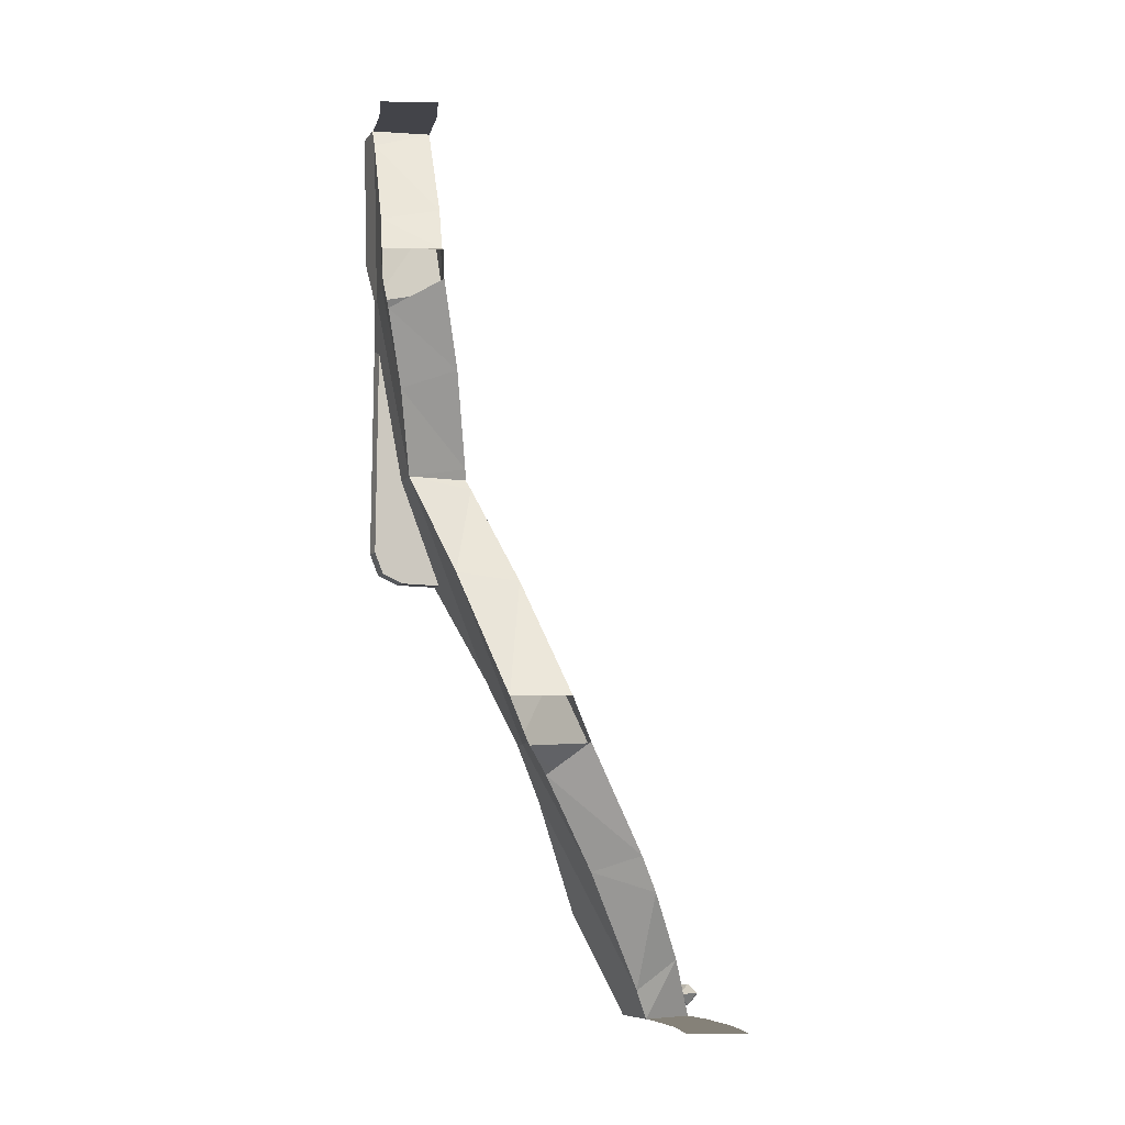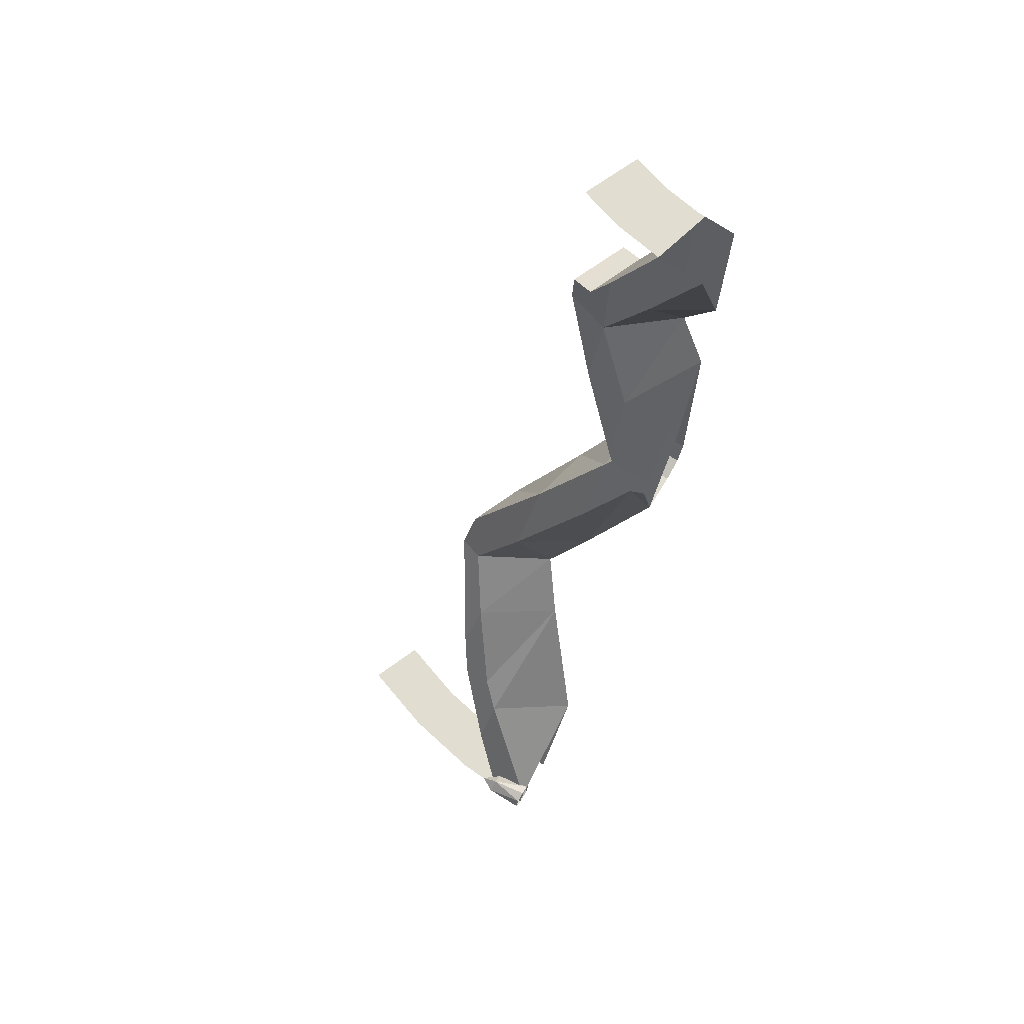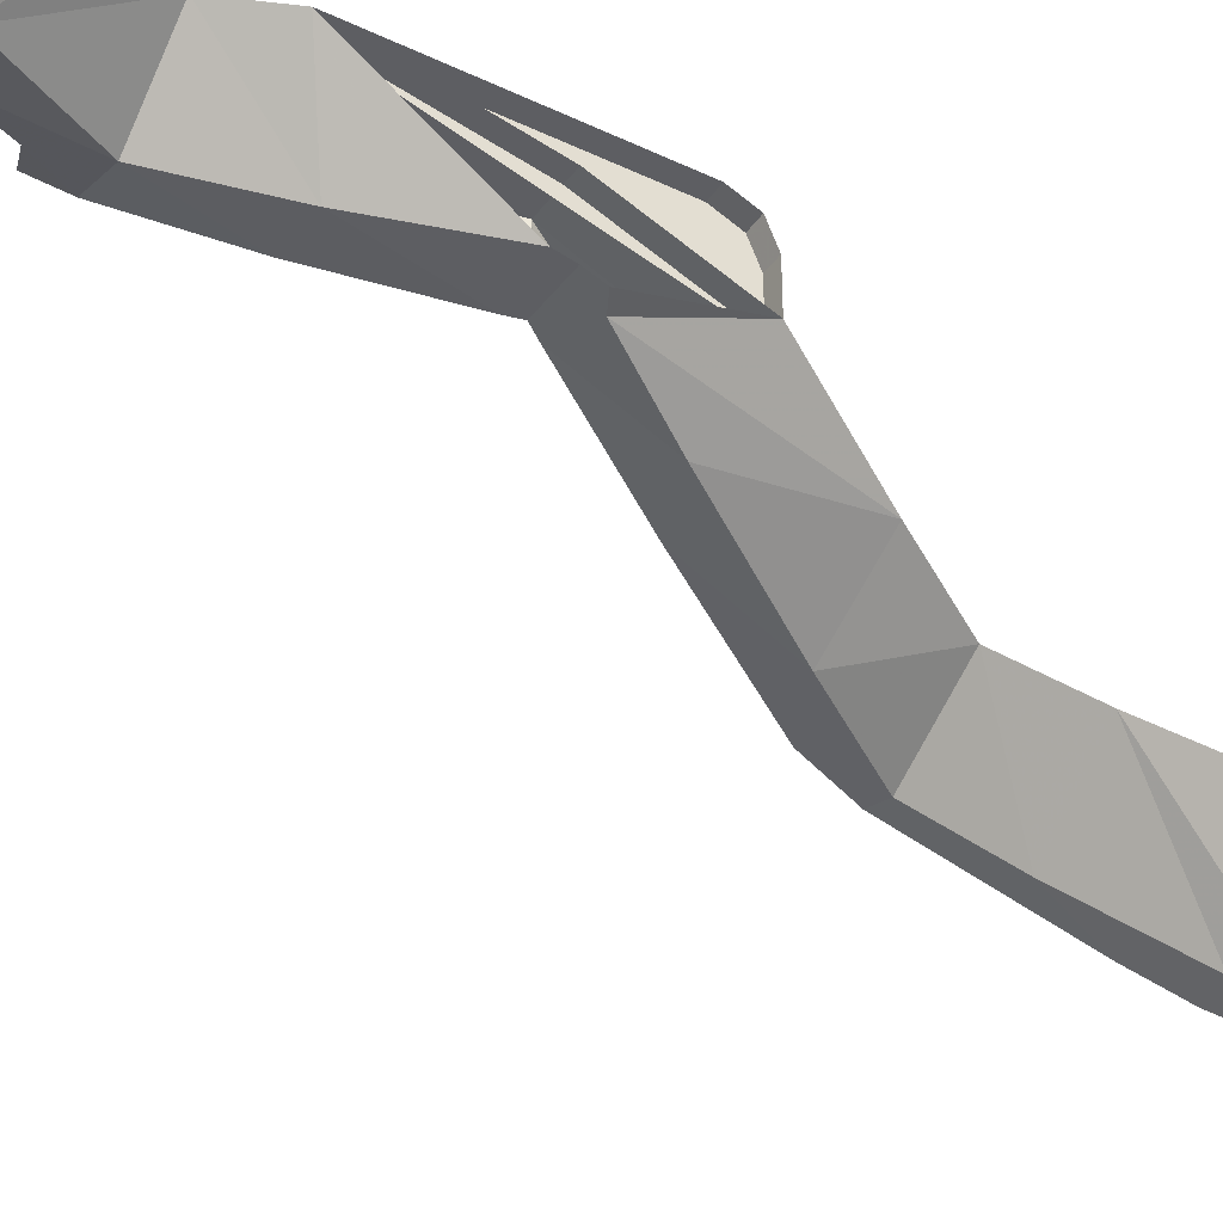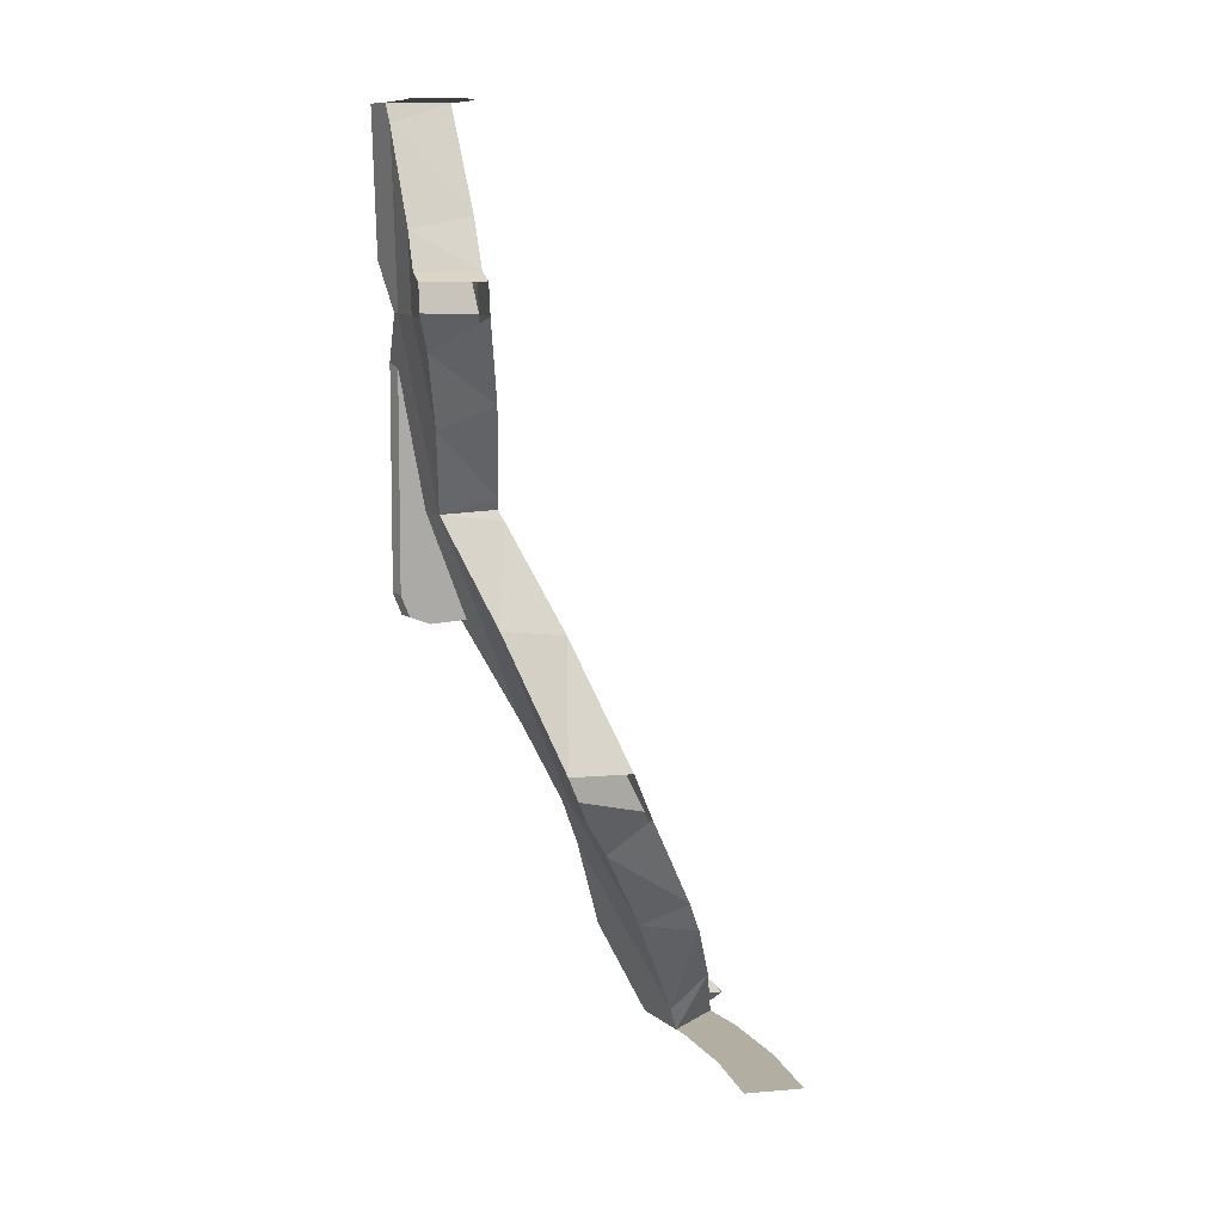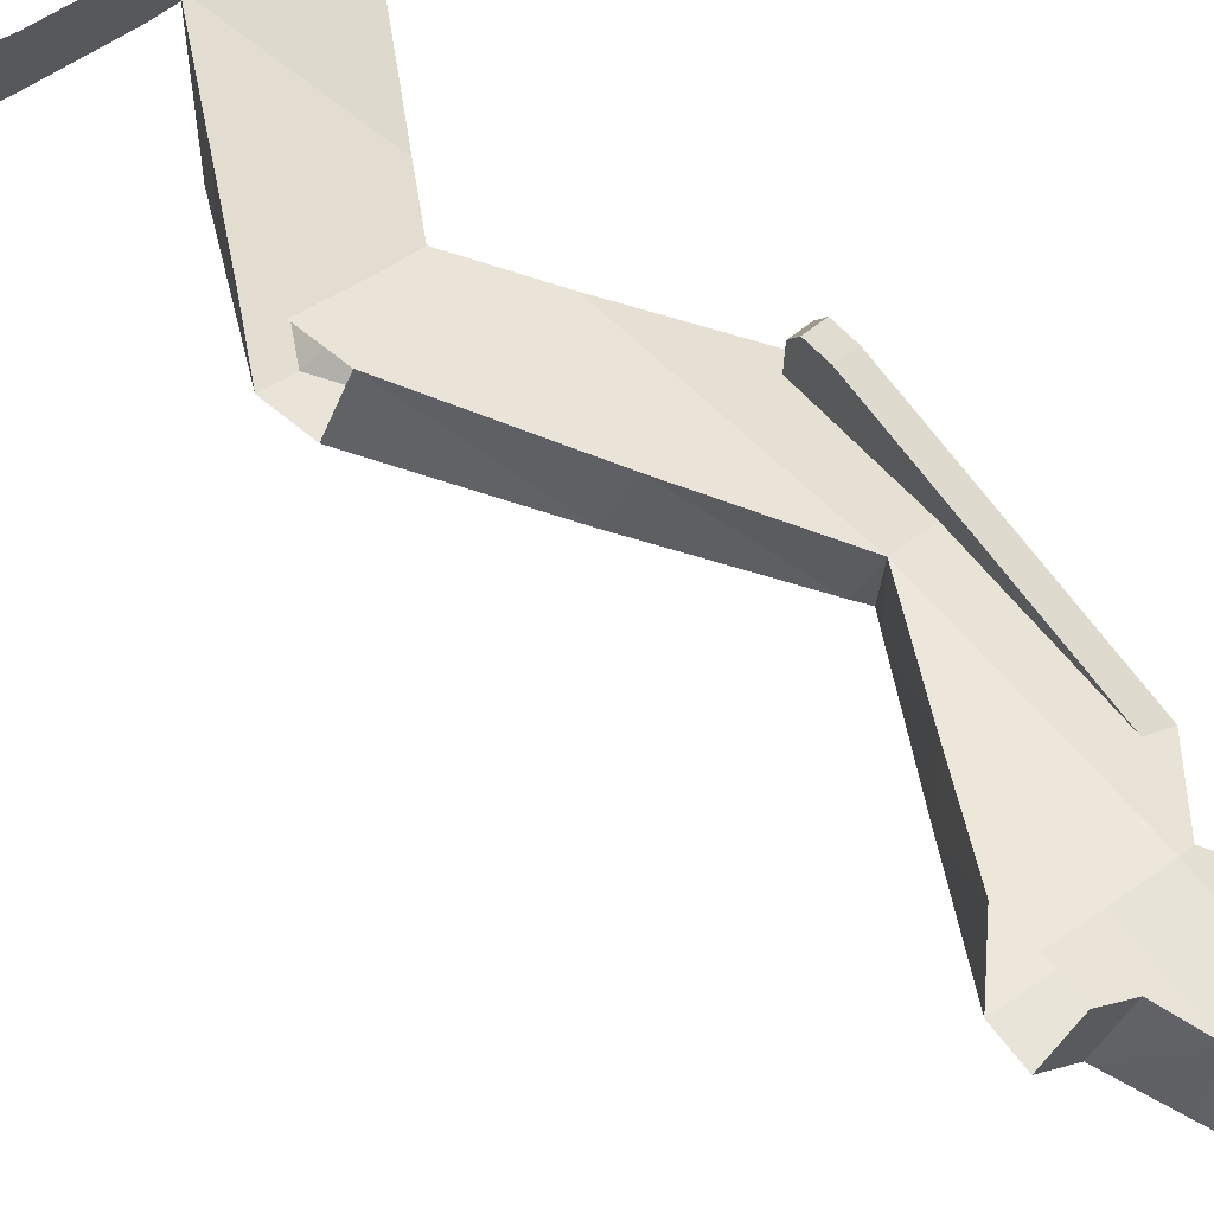
<metadata>
{"format":"obj","ext":"obj","renderer":"f3d","projection":"perspective","resolution":1024,"background":"white","views":[{"elev":-8.4,"azim":65.4,"up":"+Y"},{"elev":68.4,"azim":-148.7,"up":"+Y"},{"elev":-39.1,"azim":-121.1,"up":"+Z"},{"elev":10.8,"azim":55.7,"up":"+Y"},{"elev":70.9,"azim":142.9,"up":"+Z"}]}
</metadata>
<code>
v 0.125 0.3 -2.13
v 0 0.35 -2.111
v 0.2535 0.6621 -1.925
v 0.2651 0.4985 -2.013
v 0.125 0.3 -2.13
v 0 0.3 -2.139
v 0 0.35 -2.111
v 0.1842 1.804 -1.399
v 0.05 2.025 -1.32
v 0.15 2.1 -1.284
v 0.1706 2.066 -1.296
v 0.15 2.1 -1.284
v 0.05 2.025 -1.32
v 0 2.05 -1.314
v 0 2.1 -1.294
v 0.1679 2.136 -1.276
v 0.15 2.1 -1.284
v 0 2.15 -1.284
v 0.1601 2.44 -1.216
v 0.15 2.1 -1.284
v 0 2.1 -1.294
v 0 2.15 -1.284
v 0.1501 3.3 -1.14
v 0.1517 3.001 -1.153
v 0 3.3 -1.15
v 0.2535 0.6621 -1.925
v 0.325 0.75 -1.863
v 0.425 0.725 -1.856
v 0.2651 0.4985 -2.013
v 0.425 0.725 -1.856
v 0.325 0.75 -1.863
v 0.4538 1.008 -1.695
v 0.4768 0.8442 -1.78
v 0.1706 2.066 -1.296
v 0.3723 1.734 -1.39
v 0.4019 1.444 -1.5
v 0.1842 1.804 -1.399
v 0.1601 2.44 -1.216
v 0.3041 2.7 -1.135
v 0.3176 2.436 -1.186
v 0.1679 2.136 -1.276
v 0.3041 2.7 -1.135
v 0.1517 3.001 -1.153
v 0.1501 3.3 -1.14
v 0.301 2.981 -1.124
v 0.4538 1.008 -1.695
v 0.55 1.2 -1.552
v 0.6314 1.2 -1.524
v 0.4768 0.8442 -1.78
v 0.6097 1.344 -1.472
v 0.6314 1.2 -1.524
v 0.55 1.2 -1.552
v 0.6097 1.344 -1.472
v 0.55 1.2 -1.552
v 0.4019 1.444 -1.5
v 0.3723 1.734 -1.39
v 0.3041 2.7 -1.135
v 0.4496 2.7 -1.086
v 0.3176 2.436 -1.186
v 0.375 2.825 -1.105
v 0.4481 2.8 -1.082
v 0.4496 2.7 -1.086
v 0.3041 2.7 -1.135
v 0.3041 2.7 -1.135
v 0.301 2.981 -1.124
v 0.375 2.825 -1.105
v 0 0.3 -1.944
v 0.2467 0.3986 -1.874
v 0.2167 0.8172 -1.646
v 0 0.65 -1.752
v 0.2467 0.3986 -1.874
v 0 0.3 -1.944
v 0.2 0.3 -1.931
v 0.2021 1.021 -1.535
v 0 0.65 -1.752
v 0.2167 0.8172 -1.646
v 0.1674 1.622 -1.272
v 0 1.75 -1.232
v 0.1777 1.424 -1.35
v 0.1674 1.622 -1.272
v 0.1427 2.1 -1.085
v 0 2.1 -1.094
v 0 1.75 -1.232
v 0 2.1 -1.094
v 0.1427 2.1 -1.085
v 0.1306 2.567 -0.9927
v 0 2.55 -1.005
v 0.1306 2.567 -0.9927
v 0.1272 2.7 -0.9666
v 0.1 2.7 -0.9684
v 0 2.55 -1.005
v 0.1272 2.717 -0.9661
v 0.1 2.7 -0.9684
v 0.1272 2.7 -0.9666
v 0.1 2.7 -0.9684
v 0.1253 3.24 -0.9517
v 0.1 3.3 -0.9517
v 0 2.85 -0.9708
v 0.1253 3.24 -0.9517
v 0.1 2.7 -0.9684
v 0.1272 2.717 -0.9661
v 0 2.85 -0.9708
v 0.1 3.3 -0.9517
v 0 3.3 -0.9584
v 0.4331 0.7918 -1.617
v 0.4085 0.9652 -1.525
v 0.2167 0.8172 -1.646
v 0.2467 0.3986 -1.874
v 0.2167 0.8172 -1.646
v 0.3752 1.2 -1.401
v 0.3 1.2 -1.416
v 0.2021 1.021 -1.535
v 0.3752 1.2 -1.401
v 0.2167 0.8172 -1.646
v 0.4085 0.9652 -1.525
v 0.3 1.2 -1.416
v 0.3459 1.486 -1.291
v 0.1674 1.622 -1.272
v 0.1777 1.424 -1.35
v 0.3459 1.486 -1.291
v 0.3 1.2 -1.416
v 0.3752 1.2 -1.401
v 0.3459 1.486 -1.291
v 0.3179 1.761 -1.186
v 0.1427 2.1 -1.085
v 0.1674 1.622 -1.272
v 0.2695 2.367 -1.006
v 0.2583 2.584 -0.9639
v 0.1306 2.567 -0.9927
v 0.1427 2.1 -1.085
v 0.2524 2.7 -0.9417
v 0.1272 2.7 -0.9666
v 0.1306 2.567 -0.9927
v 0.2583 2.584 -0.9639
v 0.1272 2.7 -0.9666
v 0.2524 2.7 -0.9417
v 0.2517 2.795 -0.9392
v 0.1272 2.717 -0.9661
v 0.2517 2.795 -0.9392
v 0.2506 2.942 -0.9353
v 0.1253 3.24 -0.9517
v 0.1272 2.717 -0.9661
v 0.4331 0.7918 -1.617
v 0.5769 1.095 -1.393
v 0.4085 0.9652 -1.525
v 0.3752 1.2 -1.401
v 0.4085 0.9652 -1.525
v 0.5769 1.095 -1.393
v 0.5549 1.2 -1.34
v 0.3752 1.2 -1.401
v 0.5549 1.2 -1.34
v 0.5332 1.344 -1.287
v 0.3459 1.486 -1.291
v 0.3459 1.486 -1.291
v 0.5332 1.344 -1.287
v 0.3179 1.761 -1.186
v 0.2695 2.367 -1.006
v 0.3807 2.6 -0.9191
v 0.2583 2.584 -0.9639
v 0.2583 2.584 -0.9639
v 0.3807 2.6 -0.9191
v 0.3731 2.7 -0.9008
v 0.2524 2.7 -0.9417
v 0.2524 2.7 -0.9417
v 0.3721 2.8 -0.8982
v 0.3 2.825 -0.922
v 0.2517 2.795 -0.9392
v 0.3721 2.8 -0.8982
v 0.2524 2.7 -0.9417
v 0.3731 2.7 -0.9008
v 0.2517 2.795 -0.9392
v 0.3 2.825 -0.922
v 0.2506 2.942 -0.9353
v 0.2535 0.6621 -1.925
v 0 0.35 -2.111
v 0 0.65 -1.752
v 0.2021 1.021 -1.535
v 0.2535 0.6621 -1.925
v 0 0.65 -1.752
v 0.325 0.75 -1.863
v 0.2535 0.6621 -1.925
v 0.2021 1.021 -1.535
v 0.4538 1.008 -1.695
v 0.325 0.75 -1.863
v 0.2021 1.021 -1.535
v 0.3 1.2 -1.416
v 0.4538 1.008 -1.695
v 0.2021 1.021 -1.535
v 0.55 1.2 -1.552
v 0.4538 1.008 -1.695
v 0.3 1.2 -1.416
v 0.4019 1.444 -1.5
v 0.55 1.2 -1.552
v 0.3 1.2 -1.416
v 0.1777 1.424 -1.35
v 0.4019 1.444 -1.5
v 0.3 1.2 -1.416
v 0.1842 1.804 -1.399
v 0.4019 1.444 -1.5
v 0.1777 1.424 -1.35
v 0.05 2.025 -1.32
v 0.1842 1.804 -1.399
v 0.1777 1.424 -1.35
v 0 1.75 -1.232
v 0.05 2.025 -1.32
v 0.1777 1.424 -1.35
v 0 2.05 -1.314
v 0.05 2.025 -1.32
v 0 1.75 -1.232
v 0.1601 2.44 -1.216
v 0 2.15 -1.284
v 0 2.55 -1.005
v 0.1601 2.44 -1.216
v 0 2.55 -1.005
v 0.1 2.7 -0.9684
v 0.3041 2.7 -1.135
v 0.1517 3.001 -1.153
v 0.3041 2.7 -1.135
v 0.1 2.7 -0.9684
v 0 2.85 -0.9708
v 0.1517 3.001 -1.153
v 0.1 2.7 -0.9684
v 0 3.3 -1.15
v 0.1517 3.001 -1.153
v 0 2.85 -0.9708
v 0.125 0.3 -2.13
v 0.2651 0.4985 -2.013
v 0.2 0.3 -1.931
v 0.2651 0.4985 -2.013
v 0.2467 0.3986 -1.874
v 0.2 0.3 -1.931
v 0.2651 0.4985 -2.013
v 0.425 0.725 -1.856
v 0.2467 0.3986 -1.874
v 0.425 0.725 -1.856
v 0.4331 0.7918 -1.617
v 0.2467 0.3986 -1.874
v 0.425 0.725 -1.856
v 0.4768 0.8442 -1.78
v 0.4331 0.7918 -1.617
v 0.4768 0.8442 -1.78
v 0.5769 1.095 -1.393
v 0.4331 0.7918 -1.617
v 0.4768 0.8442 -1.78
v 0.6314 1.2 -1.524
v 0.5769 1.095 -1.393
v 0.6097 1.344 -1.472
v 0.3723 1.734 -1.39
v 0.5332 1.344 -1.287
v 0.3723 1.734 -1.39
v 0.3179 1.761 -1.186
v 0.5332 1.344 -1.287
v 0.3723 1.734 -1.39
v 0.1706 2.066 -1.296
v 0.3179 1.761 -1.186
v 0.1706 2.066 -1.296
v 0.1427 2.1 -1.085
v 0.3179 1.761 -1.186
v 0.1706 2.066 -1.296
v 0.15 2.1 -1.284
v 0.1427 2.1 -1.085
v 0.15 2.1 -1.284
v 0.1679 2.136 -1.276
v 0.1427 2.1 -1.085
v 0.1679 2.136 -1.276
v 0.2695 2.367 -1.006
v 0.1427 2.1 -1.085
v 0.1679 2.136 -1.276
v 0.3176 2.436 -1.186
v 0.2695 2.367 -1.006
v 0.3176 2.436 -1.186
v 0.3807 2.6 -0.9191
v 0.2695 2.367 -1.006
v 0.3176 2.436 -1.186
v 0.4496 2.7 -1.086
v 0.3807 2.6 -0.9191
v 0.1253 3.24 -0.9517
v 0.1501 3.3 -1.14
v 0.1 3.3 -0.9517
v 0.301 2.981 -1.124
v 0.1501 3.3 -1.14
v 0.1253 3.24 -0.9517
v 0.2506 2.942 -0.9353
v 0.301 2.981 -1.124
v 0.1253 3.24 -0.9517
v 0.375 2.825 -1.105
v 0.301 2.981 -1.124
v 0.2506 2.942 -0.9353
v 0.3 2.825 -0.922
v 0.375 2.825 -1.105
v 0.2506 2.942 -0.9353
v 0.375 2.825 -1.105
v 0.3 2.825 -0.922
v 0.3721 2.8 -0.8982
v 0.4481 2.8 -1.082
v 0.125 0.3 -2.13
v 0.2 0.3 -1.931
v 0.2538 0.3 -1.927
v 0.2792 0.3 -2.12
v 0.2792 0.3 -2.12
v 0.2538 0.3 -1.927
v 0.503 0.3 -1.878
v 0.5532 0.3 -2.066
v 0.5532 0.3 -2.066
v 0.503 0.3 -1.878
v 0.744 0.3 -1.796
v 0.8184 0.3 -1.976
v 0.2976 3.3 -1.111
v 0.125 3.3 -0.9501
v 0.1 3.3 -0.9517
v 0.1501 3.3 -1.14
v 0.2976 3.3 -1.111
v 0.248 3.3 -0.9256
v 0.125 3.3 -0.9501
v 0.4401 3.3 -1.062
v 0.3668 3.3 -0.8854
v 0.248 3.3 -0.9256
v 0.2976 3.3 -1.111
v 0.05 1.75 -1.232
v 0.05 1.75 -1.1
v 0 1.75 -1.1
v 0 1.75 -1.232
v 0.05 2.534 -1.005
v 0.05 1.85 -1
v 0.05 1.75 -1.1
v 0.05 1.75 -1.232
v 0 2.55 -1.005
v 0 1.85 -1
v 0.05 1.85 -1
v 0.05 2.55 -1.005
v 0.05 1.75 -1.1
v 0.05 1.779 -1.029
v 0.05 1.85 -1
v 0 1.779 -1.029
v 0 1.75 -1.1
v 0.05 1.75 -1.1
v 0.05 1.779 -1.029
v 0 1.85 -1
v 0 1.779 -1.029
v 0.05 1.779 -1.029
v 0.05 1.85 -1
v 0 0.3 -2.115
v 0.1237 0.3359 -2.133
v 0 0.3146 -2.15
v 0.1237 0.3712 -2.168
v 0 0.35 -2.165
v 0 0.3146 -2.15
v 0.1237 0.3359 -2.133
v 0.1237 0.3712 -2.168
v 0 0.3146 -2.15
v 0.175 0.38 -2.14
v 0.1237 0.3712 -2.168
v 0.1237 0.3359 -2.133
v 0 0.3 -2.115
v 0.1237 0.3359 -2.133
v 0 0.3146 -2.08
v 0.1237 0.3712 -2.097
v 0 0.35 -2.065
v 0 0.3146 -2.08
v 0.1237 0.3359 -2.133
v 0.1237 0.3712 -2.097
v 0 0.3146 -2.08
v 0.175 0.38 -2.14
v 0.1237 0.3712 -2.097
v 0.1237 0.3359 -2.133
v 0 0.4 -2.115
v 0.1237 0.4066 -2.133
v 0 0.3854 -2.15
v 0.1237 0.3712 -2.168
v 0 0.35 -2.165
v 0 0.3854 -2.15
v 0.1237 0.4066 -2.133
v 0.1237 0.3712 -2.168
v 0 0.3854 -2.15
v 0.175 0.38 -2.14
v 0.1237 0.3712 -2.168
v 0.1237 0.4066 -2.133
v 0 0.4 -2.115
v 0.1237 0.4066 -2.133
v 0 0.3854 -2.08
v 0.1237 0.3712 -2.097
v 0 0.35 -2.065
v 0 0.3854 -2.08
v 0.1237 0.4066 -2.133
v 0.1237 0.3712 -2.097
v 0 0.3854 -2.08
v 0.175 0.38 -2.14
v 0.1237 0.3712 -2.097
v 0.1237 0.4066 -2.133
g mesh7125719
f 1 2 3
f 3 4 1
f 5 6 7
f 8 9 10
f 10 11 8
f 12 13 14
f 14 15 12
f 16 17 18
f 18 19 16
f 20 21 22
f 23 24 25
f 26 27 28
f 28 29 26
f 30 31 32
f 32 33 30
f 34 35 36
f 36 37 34
f 38 39 40
f 40 41 38
f 42 43 44
f 44 45 42
f 46 47 48
f 48 49 46
f 50 51 52
f 53 54 55
f 55 56 53
f 57 58 59
f 60 61 62
f 62 63 60
f 64 65 66
f 67 68 69
f 69 70 67
f 71 72 73
f 74 75 76
f 77 78 79
f 80 81 82
f 82 83 80
f 84 85 86
f 86 87 84
f 88 89 90
f 90 91 88
f 92 93 94
f 95 96 97
f 97 98 95
f 99 100 101
f 102 103 104
f 105 106 107
f 107 108 105
f 109 110 111
f 111 112 109
f 113 114 115
f 116 117 118
f 118 119 116
f 120 121 122
f 123 124 125
f 125 126 123
f 127 128 129
f 129 130 127
f 131 132 133
f 133 134 131
f 135 136 137
f 137 138 135
f 139 140 141
f 141 142 139
f 143 144 145
f 146 147 148
f 148 149 146
f 150 151 152
f 152 153 150
f 154 155 156
f 157 158 159
f 160 161 162
f 162 163 160
f 164 165 166
f 166 167 164
f 168 169 170
f 171 172 173
f 174 175 176
f 177 178 179
f 180 181 182
f 183 184 185
f 186 187 188
f 189 190 191
f 192 193 194
f 195 196 197
f 198 199 200
f 201 202 203
f 204 205 206
f 207 208 209
f 210 211 212
f 213 214 215
f 215 216 213
f 217 218 219
f 220 221 222
f 223 224 225
f 226 227 228
f 229 230 231
f 232 233 234
f 235 236 237
f 238 239 240
f 241 242 243
f 244 245 246
f 247 248 249
f 250 251 252
f 253 254 255
f 256 257 258
f 259 260 261
f 262 263 264
f 265 266 267
f 268 269 270
f 271 272 273
f 274 275 276
f 277 278 279
f 280 281 282
f 283 284 285
f 286 287 288
f 289 290 291
f 292 293 294
f 294 295 292
f 296 297 298
f 298 299 296
f 300 301 302
f 302 303 300
f 304 305 306
f 306 307 304
f 308 309 310
f 310 311 308
f 312 313 314
f 315 316 317
f 317 318 315
f 319 320 321
f 321 322 319
f 323 324 325
f 325 326 323
f 327 328 329
f 329 330 327
g mesh7125721
f 331 333 332
g mesh7125723
f 334 335 336
f 336 337 334
f 338 339 340
f 340 341 338
g mesh7125726
f 342 344 343
f 345 347 346
f 348 350 349
f 351 353 352
g mesh7125728
f 354 355 356
f 357 358 359
f 360 361 362
f 363 364 365
g mesh7125730
f 366 367 368
f 369 370 371
f 372 373 374
f 375 376 377
g mesh7125732
f 378 380 379
f 381 383 382
f 384 386 385
f 387 389 388

</code>
